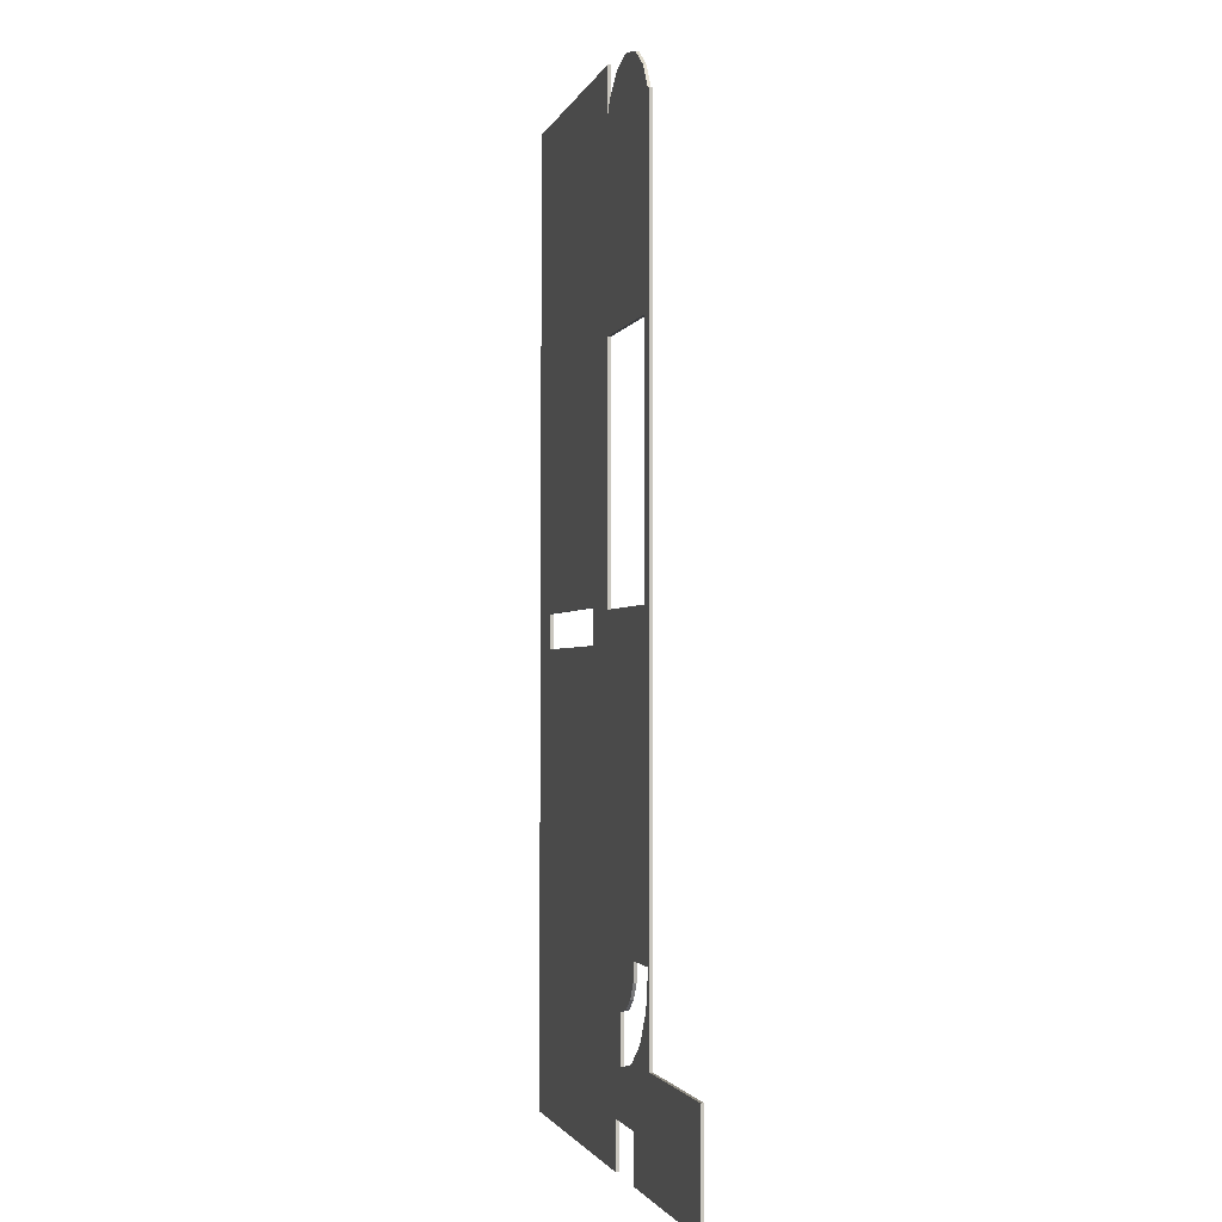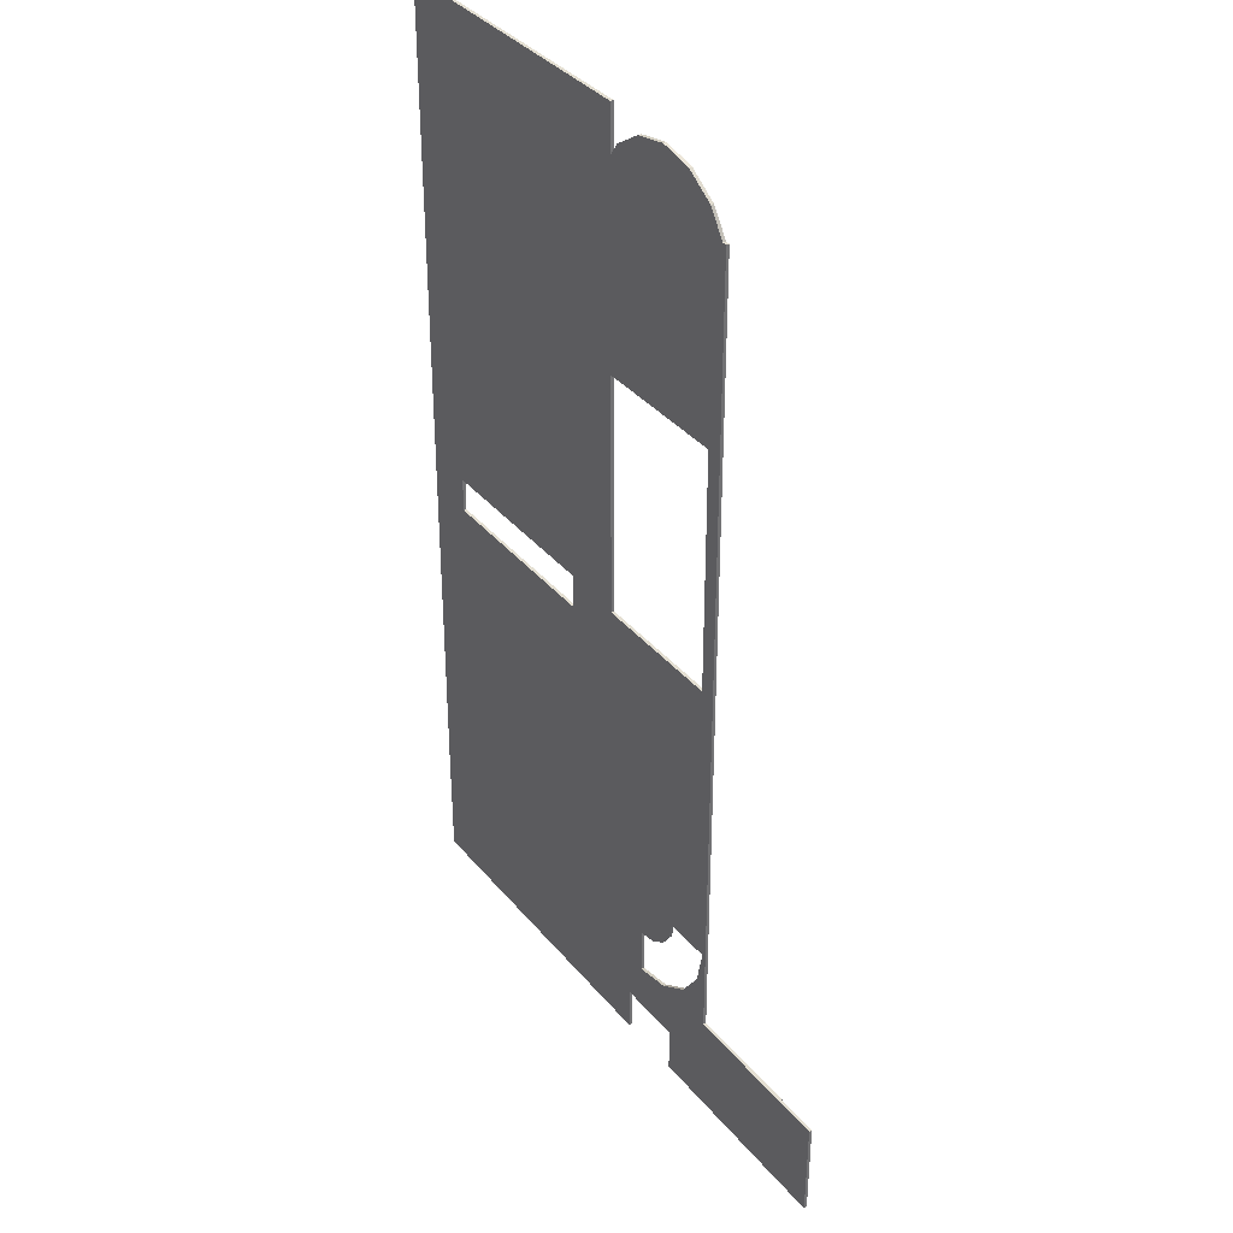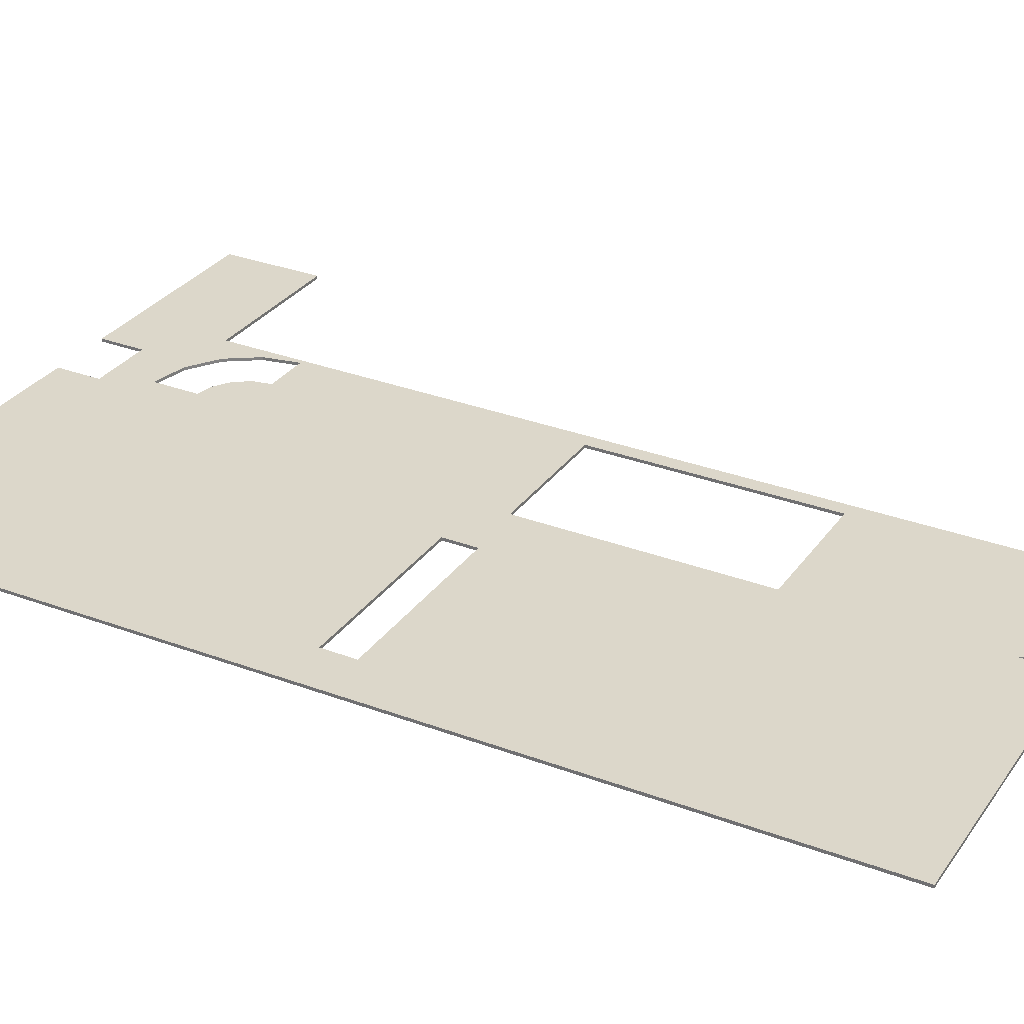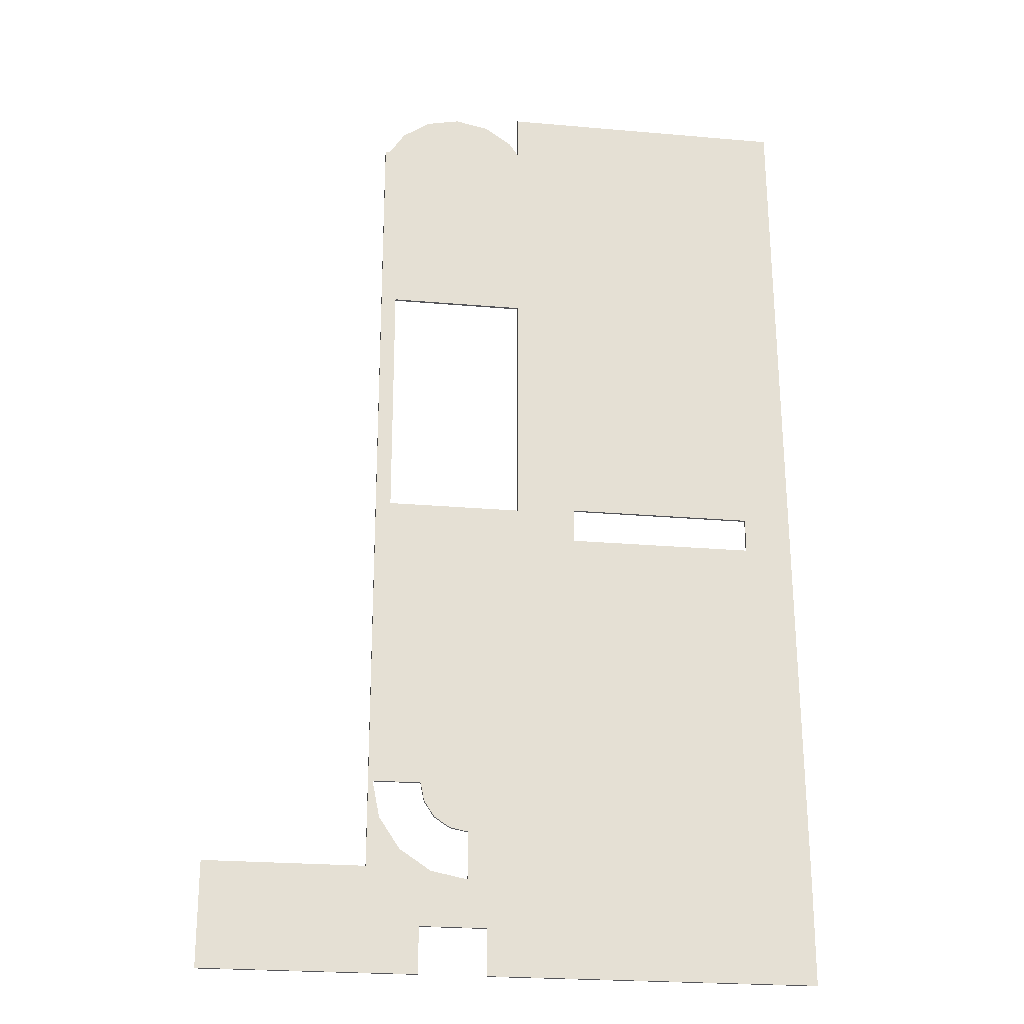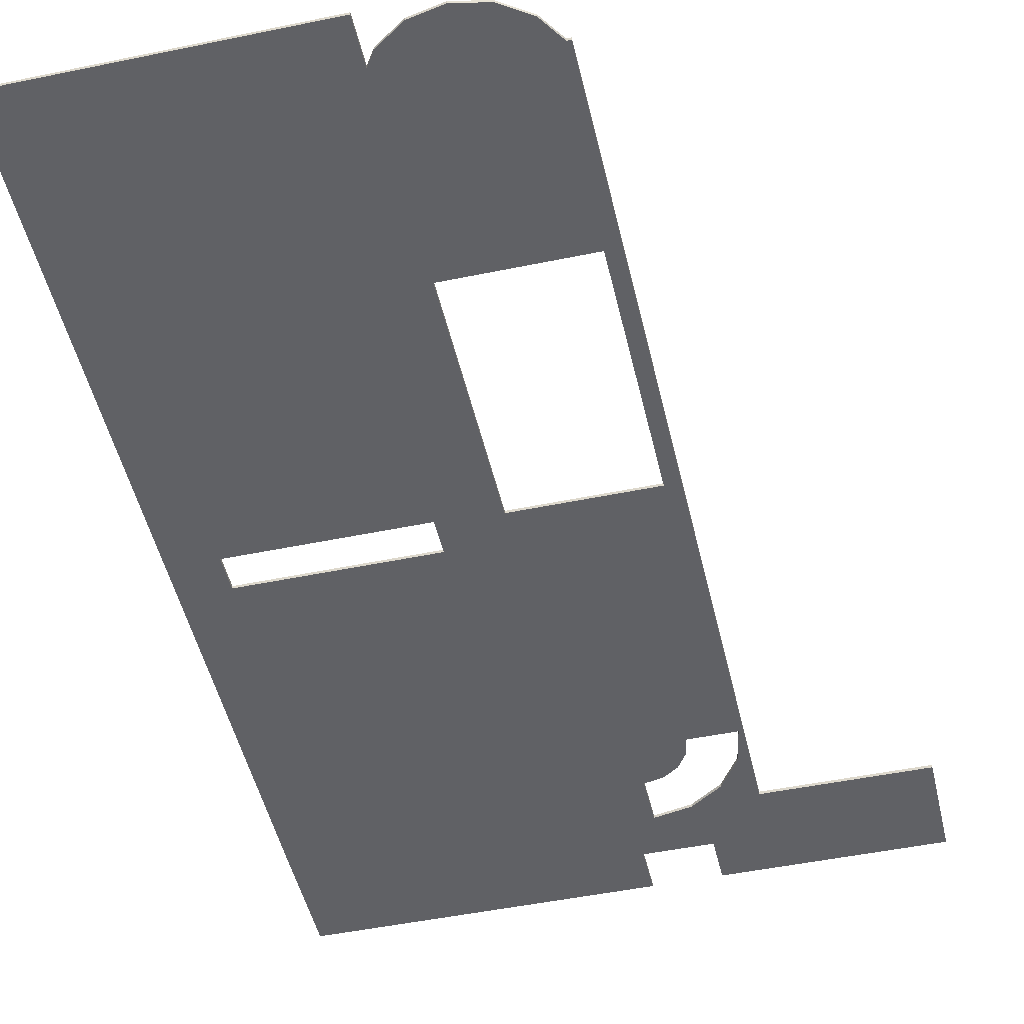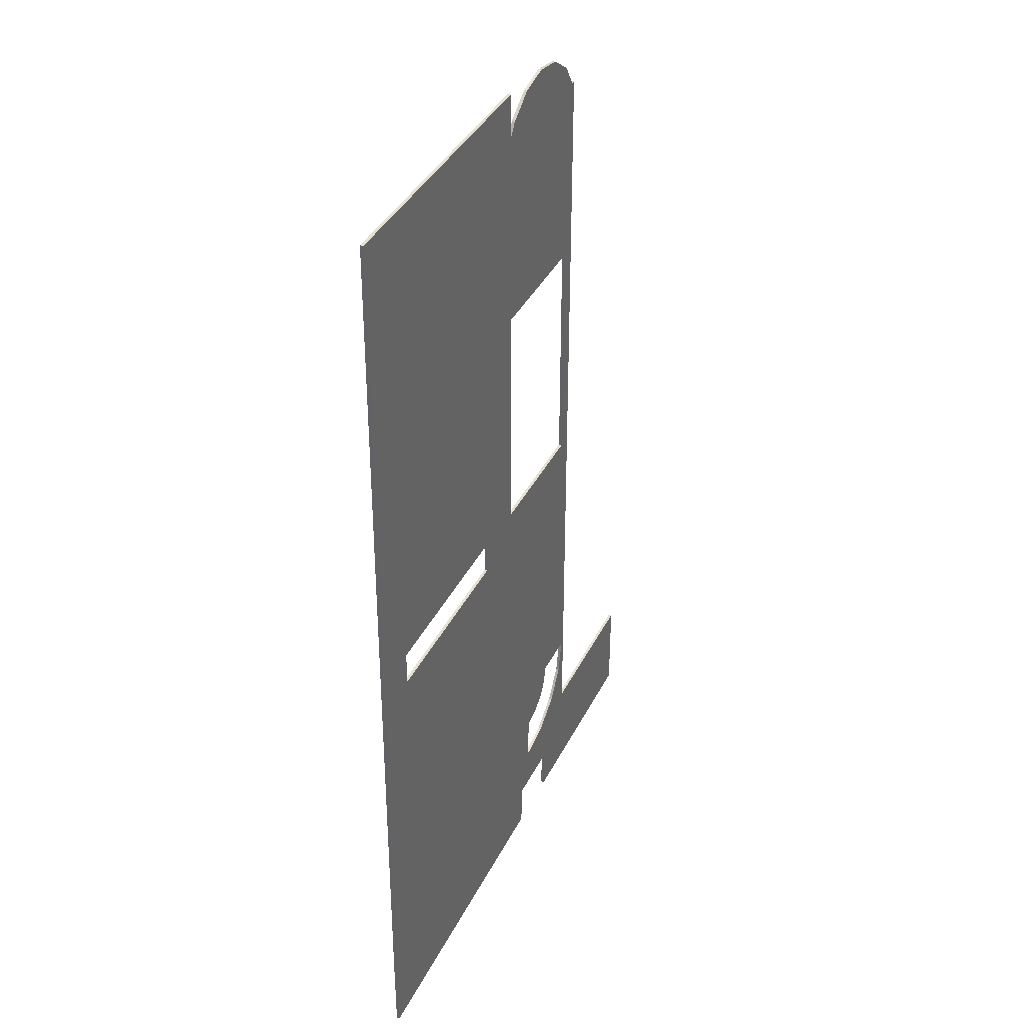
<metadata>
{"format":"obj","ext":"obj","renderer":"f3d","projection":"perspective","resolution":1024,"background":"white","views":[{"elev":-1.9,"azim":76.7,"up":"+Z"},{"elev":37.0,"azim":55.3,"up":"+Z"},{"elev":30.6,"azim":-61.1,"up":"+Y"},{"elev":-23.5,"azim":171.6,"up":"+Z"},{"elev":-48.8,"azim":13.0,"up":"+Y"},{"elev":38.3,"azim":-65.7,"up":"+Z"}]}
</metadata>
<code>
o Sol__Cube.017
v -1.245 0.1384 -20.16
v -1.245 0.07522 -20.16
v -1.245 0.07522 -18
v -1.245 0.1384 -18
v -1.104 0.07521 0.1963
v 5.582 0.1384 -19.2
v 5.985 0.1384 -18.21
v 6.971 0.1384 -19.2
v 5.582 0.1384 -20.16
v 5.582 0.07522 -20.16
v 6.971 0.07522 -19.2
v 6.831 0.07522 -18
v 6.749 0.07522 -18.06
v -1.104 0.1384 0.1963
v 4.944 0.07521 0.1963
v 4.948 0.1384 -4.886
v -0.1814 0.1384 -9.876
v 8.074 0.1384 -18
v 7.981 0.1384 -16.22
v 8.074 0.1384 -0.9708
v 6.985 0.07522 -16.22
v 3.703 0.07521 -10.6
v 5.985 0.07522 -17.22
v 7.981 0.07522 -16.22
v 7.758 0.07521 -9.954
v 4.948 0.07521 -9.954
v 7.989 0.07521 -0.9708
v 7.075 0.07521 -0.08101
v 4.944 0.07521 -0.7524
v 11.39 0.1384 -18
v 11.39 0.1384 -20.16
v 8.074 0.1384 -20.16
v 8.074 0.07522 -20.16
v 6.971 0.07522 -20.16
v 11.39 0.07522 -20.16
v 11.39 0.07522 -18
v 8.074 0.07522 -18
v 4.944 0.1384 0.1963
v 5.134 0.07521 -0.467
v 5.134 0.1384 -0.467
v 4.944 0.1384 -0.7524
v 5.712 0.07521 -0.08101
v 5.712 0.1384 -0.08101
v 6.393 0.07521 0.05452
v 6.393 0.1384 0.05452
v 7.075 0.1384 -0.08101
v 7.652 0.07521 -0.467
v 7.652 0.1384 -0.467
v 8.074 0.07521 -0.9708
v 7.989 0.1384 -0.9708
v 4.948 0.07521 -4.886
v 4.948 0.1384 -9.954
v 7.758 0.1384 -4.886
v 7.758 0.07521 -4.886
v 7.758 0.1384 -9.954
v -0.1814 0.07521 -9.876
v -0.1814 0.07521 -10.6
v -0.1814 0.1384 -10.6
v 3.703 0.1384 -9.876
v 3.703 0.07521 -9.876
v 3.703 0.1384 -10.6
v 5.985 0.1384 -17.22
v 6.368 0.1384 -17.14
v 6.368 0.07522 -17.14
v 6.692 0.1384 -16.92
v 5.985 0.1384 -18
v 5.985 0.07522 -18
v 6.692 0.07522 -16.92
v 6.909 0.1384 -16.6
v 6.749 0.1384 -18.06
v 6.909 0.07522 -16.6
v 6.985 0.1384 -16.22
v 6.831 0.1384 -18
v 7.829 0.07522 -16.98
v 7.829 0.1384 -16.98
v 7.396 0.1384 -17.63
v 5.582 0.07522 -19.2
v 6.971 0.1384 -20.16
v 5.985 0.07522 -18.21
v 7.396 0.07522 -17.63
f 1 2 3
f 4 3 5
f 6 7 8
f 9 10 2
f 11 12 13
f 14 5 15
f 14 16 17
f 18 19 20
f 21 22 23
f 24 25 26
f 27 28 29
f 18 30 31
f 32 33 34
f 33 35 36
f 37 18 20
f 32 31 35
f 37 36 30
f 30 36 35
f 38 15 29
f 39 40 41
f 42 43 40
f 44 45 43
f 28 46 45
f 47 48 46
f 48 47 27
f 49 20 50
f 16 51 26
f 52 26 25
f 53 54 51
f 55 25 54
f 17 56 57
f 58 57 22
f 59 60 56
f 61 22 60
f 23 62 63
f 64 63 65
f 66 23 67
f 68 65 69
f 13 70 7
f 71 69 72
f 12 73 70
f 21 72 19
f 74 75 76
f 24 19 75
f 10 9 6
f 8 11 77
f 78 34 11
f 4 1 3
f 14 4 5
f 73 18 8
f 32 78 8
f 9 1 6
f 18 32 8
f 6 1 4
f 73 8 70
f 4 66 6
f 70 8 7
f 6 66 7
f 1 9 2
f 67 3 77
f 2 10 77
f 11 34 33
f 3 2 77
f 11 33 37
f 79 67 77
f 77 11 79
f 37 12 11
f 13 79 11
f 38 14 15
f 52 55 61
f 17 4 14
f 52 61 59
f 59 17 16
f 14 38 41
f 41 16 14
f 52 59 16
f 53 16 50
f 4 17 58
f 16 41 50
f 4 58 61
f 41 46 50
f 4 61 62
f 40 43 41
f 62 66 4
f 43 45 41
f 62 61 72
f 45 46 41
f 63 62 72
f 46 48 50
f 65 63 69
f 55 53 20
f 50 20 53
f 18 73 76
f 72 69 63
f 18 76 75
f 72 61 55
f 18 75 19
f 19 72 55
f 55 20 19
f 3 67 23
f 23 64 21
f 68 71 64
f 21 24 22
f 57 56 3
f 24 60 22
f 22 57 3
f 3 23 22
f 71 21 64
f 29 15 5
f 5 3 56
f 80 12 37
f 5 56 51
f 74 80 37
f 56 60 51
f 24 74 37
f 37 49 24
f 26 51 60
f 49 27 25
f 51 29 5
f 24 49 25
f 26 60 24
f 54 25 27
f 29 51 27
f 42 39 29
f 28 44 29
f 27 47 28
f 51 54 27
f 44 42 29
f 32 18 31
f 78 32 34
f 37 33 36
f 49 37 20
f 33 32 35
f 18 37 30
f 31 30 35
f 41 38 29
f 29 39 41
f 39 42 40
f 42 44 43
f 44 28 45
f 28 47 46
f 50 48 27
f 27 49 50
f 52 16 26
f 55 52 25
f 16 53 51
f 53 55 54
f 58 17 57
f 61 58 22
f 17 59 56
f 59 61 60
f 64 23 63
f 68 64 65
f 79 7 66
f 66 62 23
f 67 79 66
f 71 68 69
f 79 13 7
f 21 71 72
f 70 13 12
f 12 80 76
f 76 73 12
f 24 21 19
f 80 74 76
f 74 24 75
f 77 10 6
f 6 8 77
f 8 78 11

</code>
